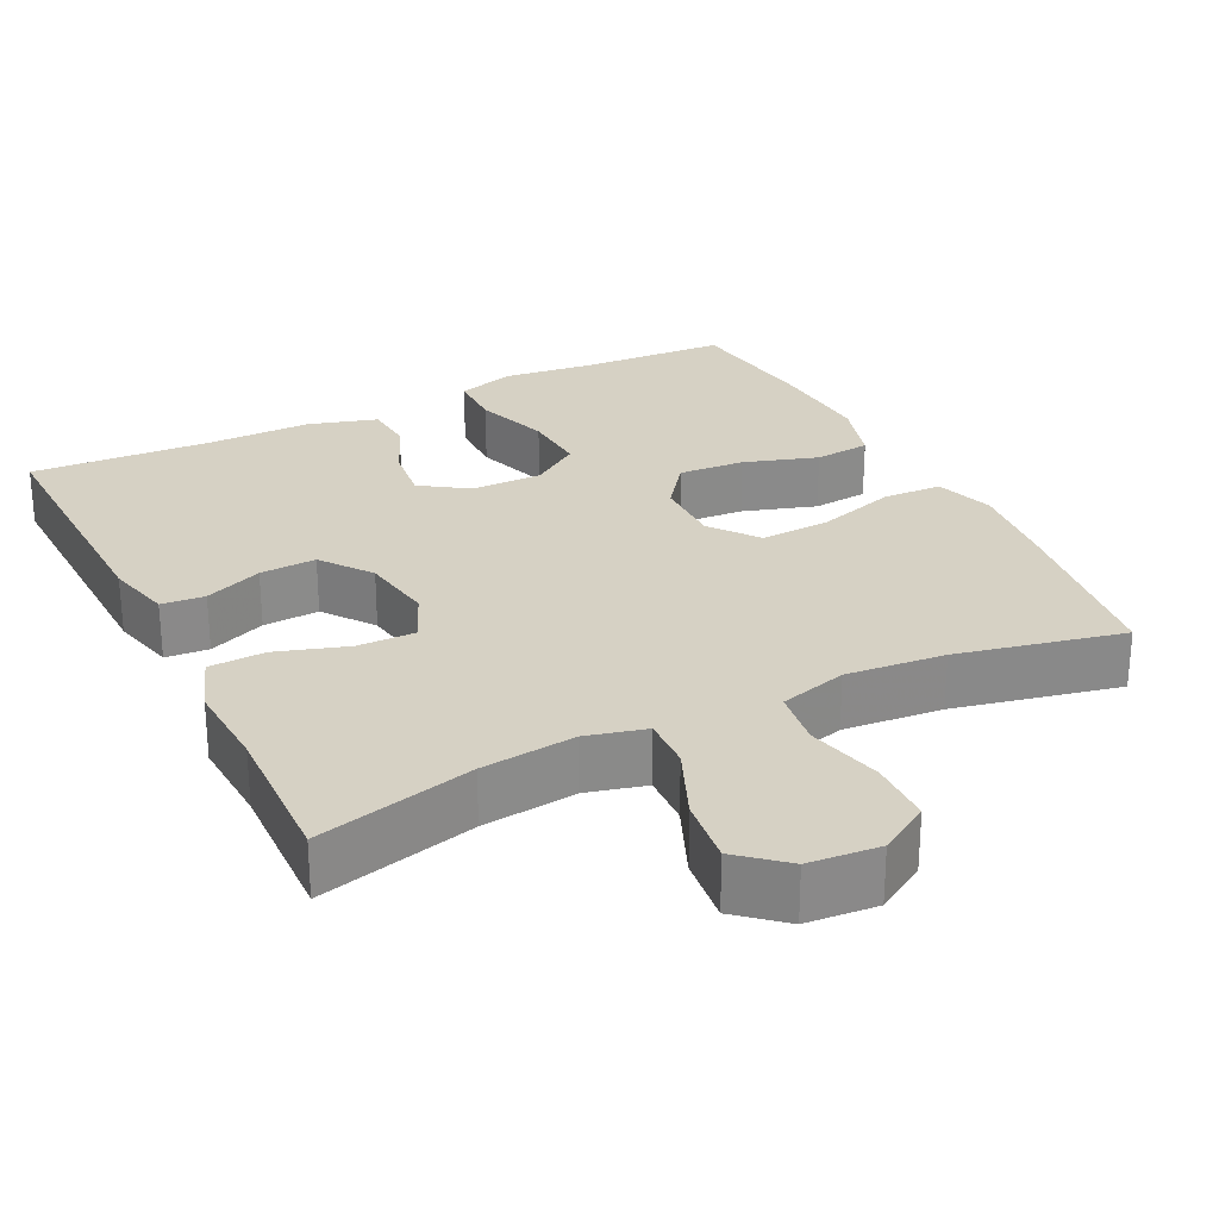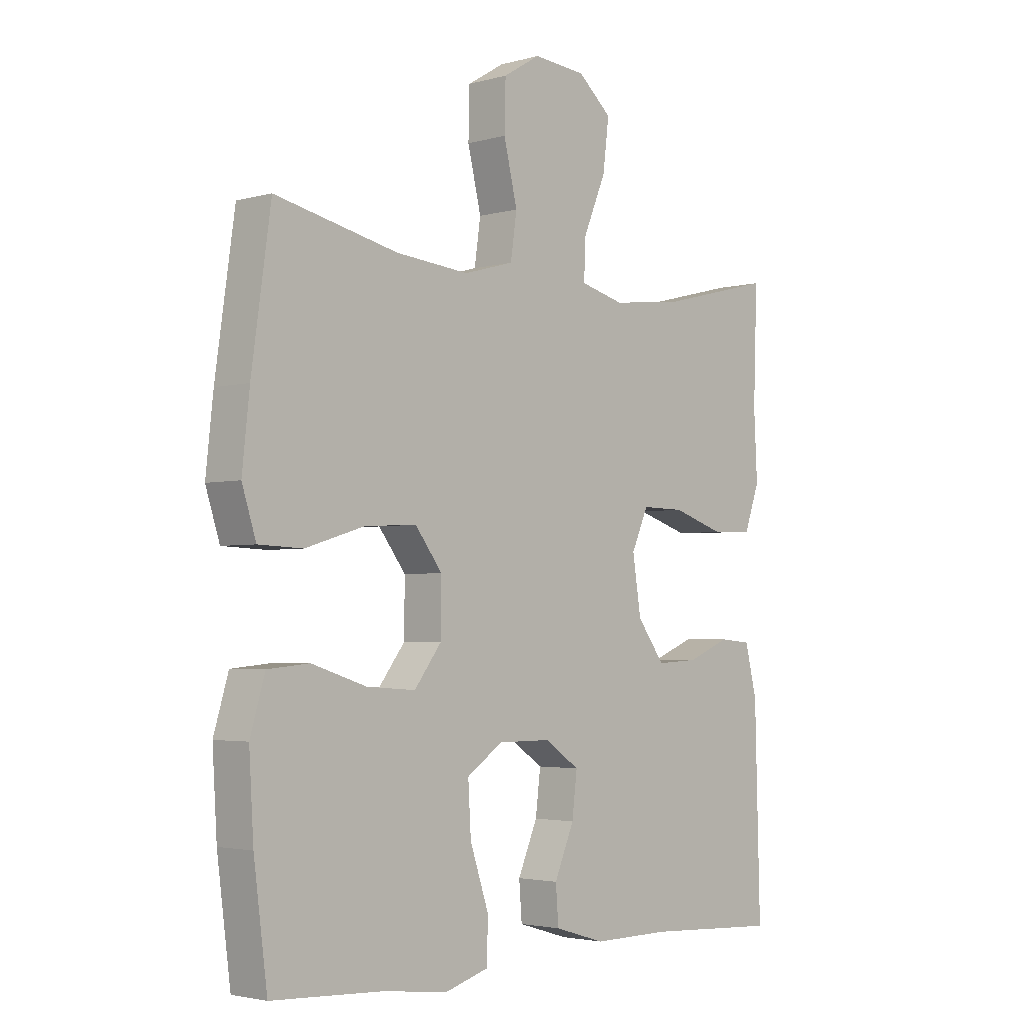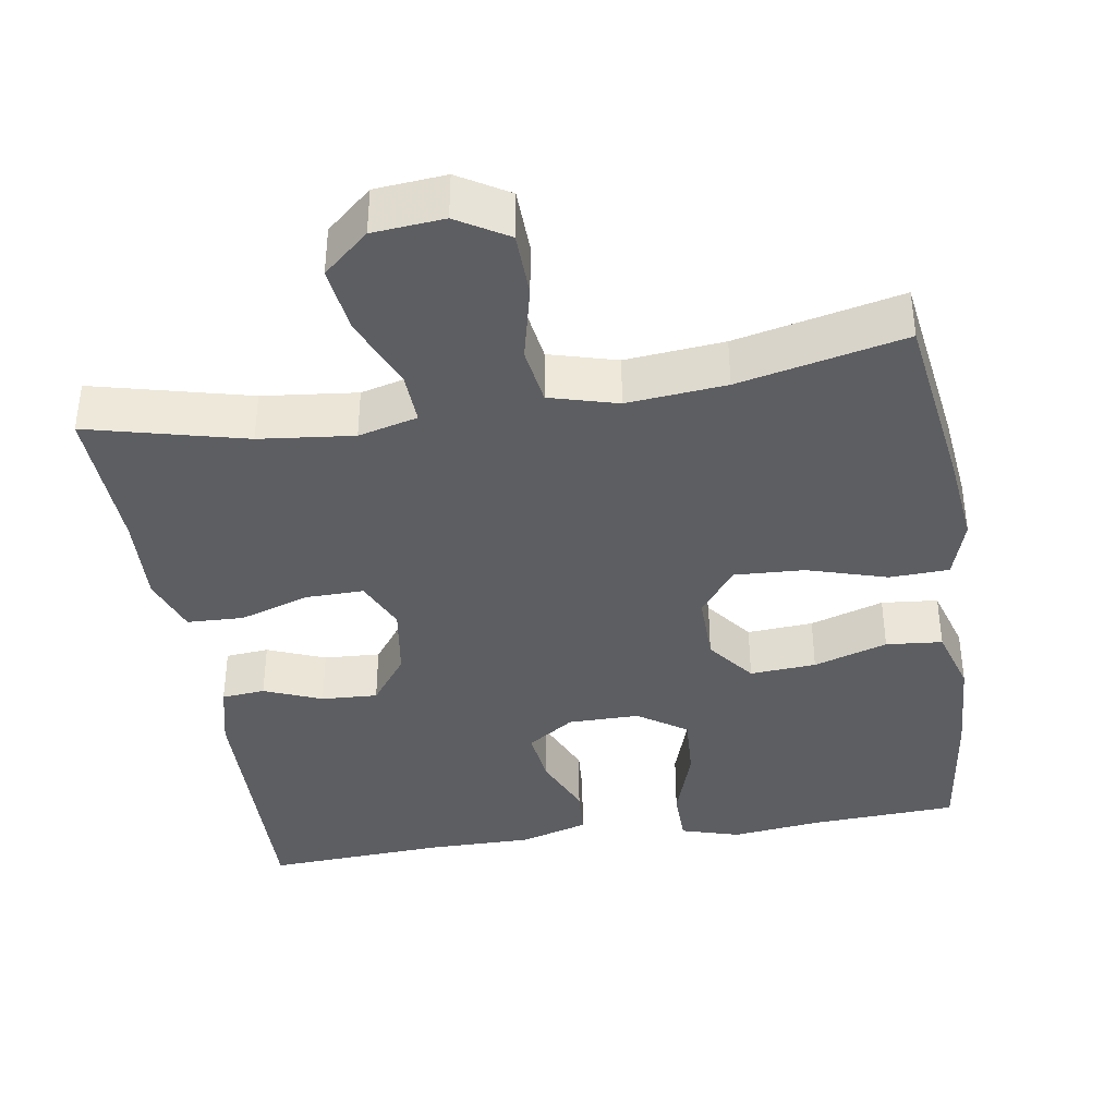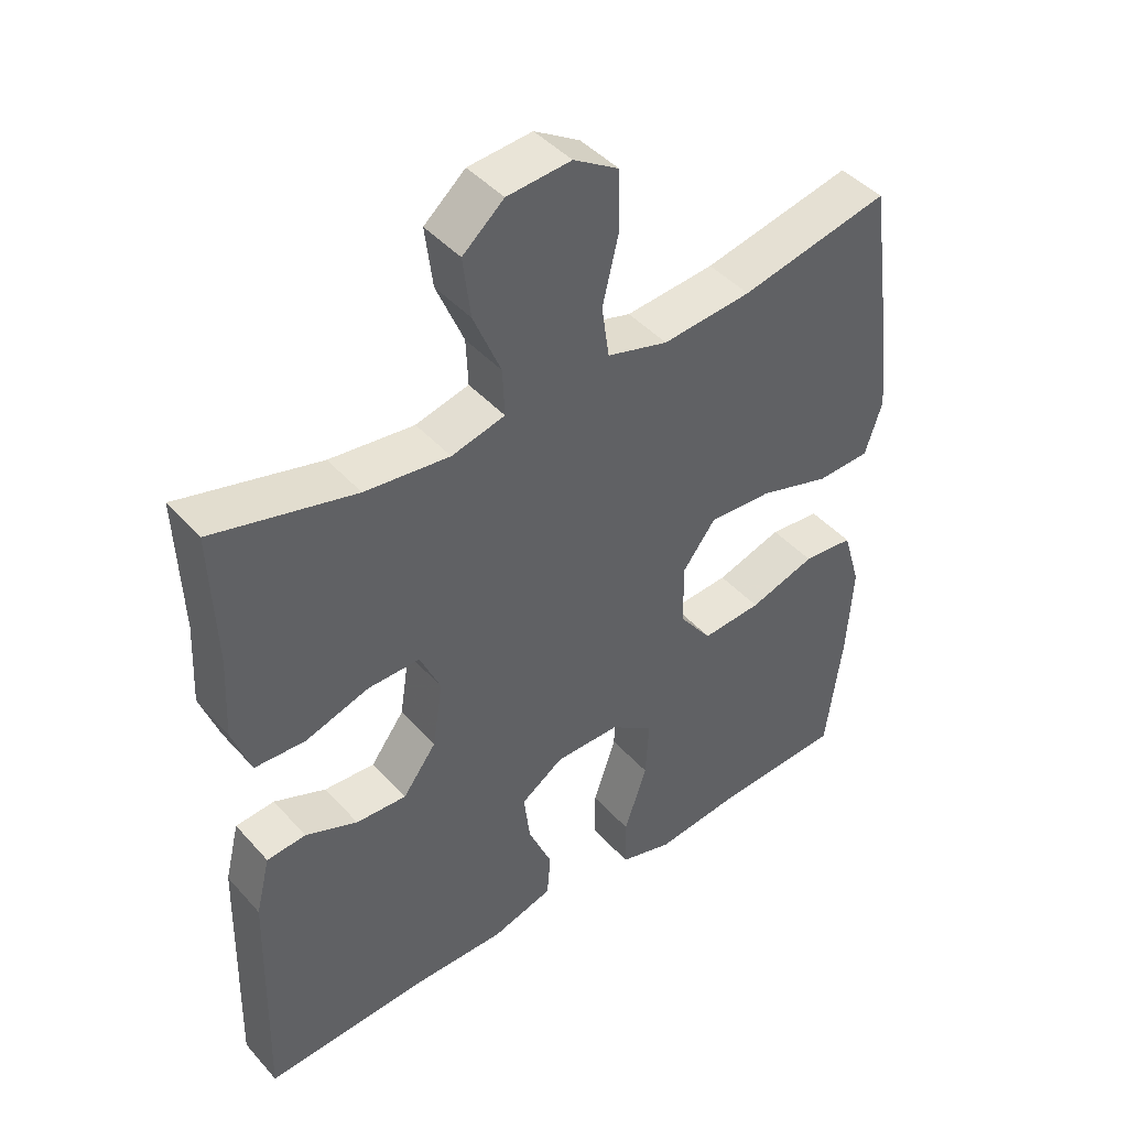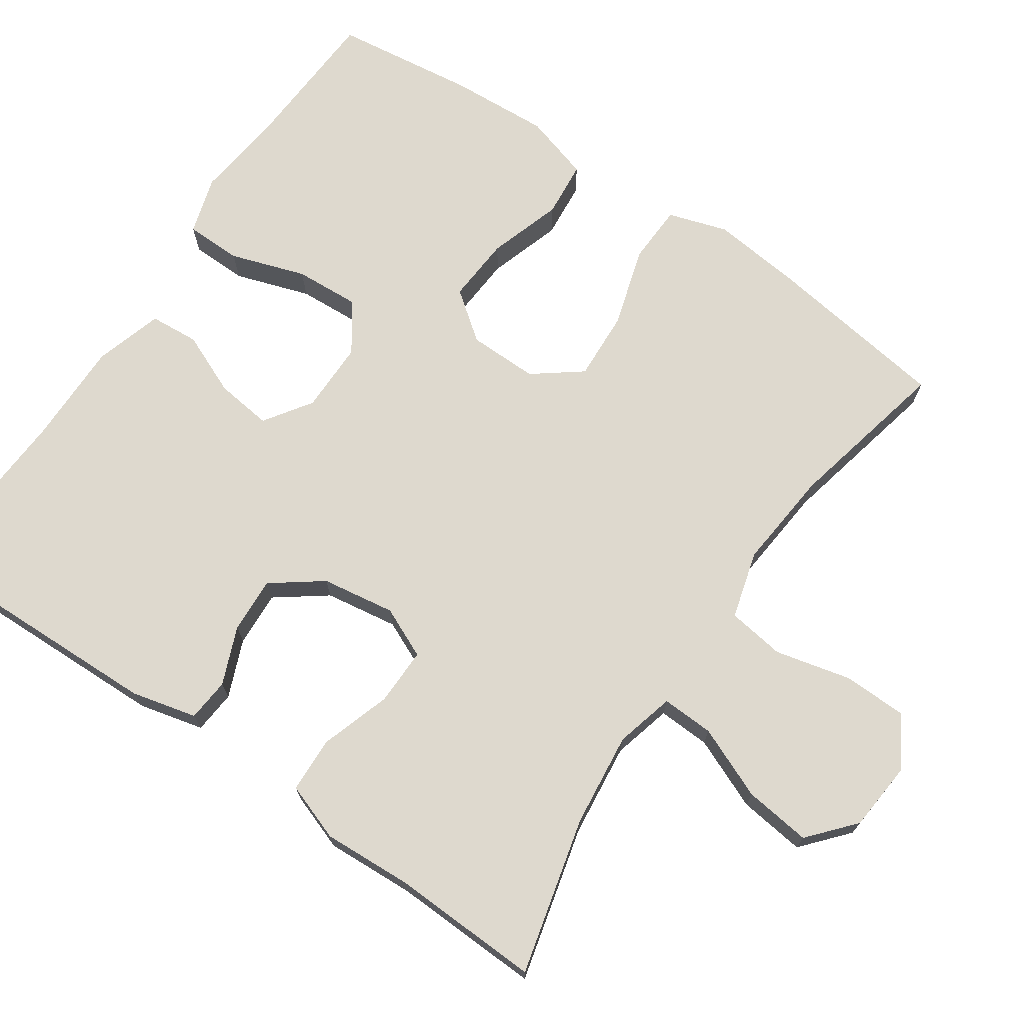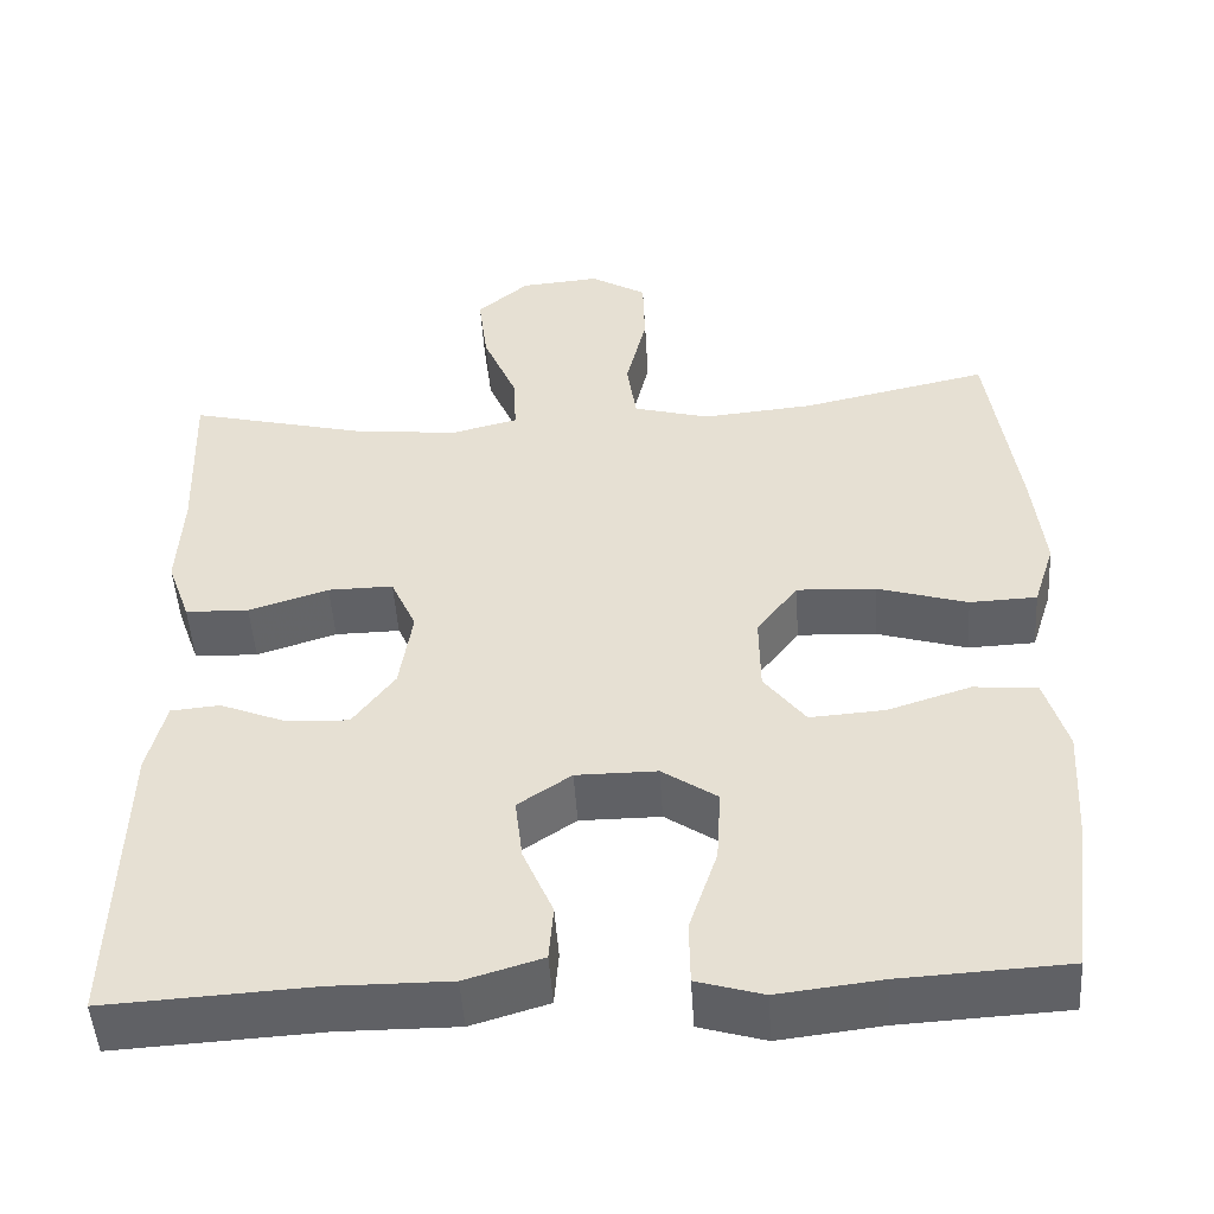
<metadata>
{"format":"obj","ext":"obj","renderer":"f3d","projection":"perspective","resolution":1024,"background":"white","views":[{"elev":26.9,"azim":-26.5,"up":"+Y"},{"elev":-3.1,"azim":133.1,"up":"+Z"},{"elev":-38.7,"azim":9.2,"up":"+Y"},{"elev":43.9,"azim":-38.4,"up":"+Z"},{"elev":71.4,"azim":-55.6,"up":"+Y"},{"elev":-49.4,"azim":3.7,"up":"+Z"}]}
</metadata>
<code>
v 0.5 0.07 0.5
v 0.534 0.07 0.259
v 0.547 0.07 0.138
v 0.522 0.07 0.06
v 0.444 0.07 0.057
v 0.339 0.07 0.089
v 0.247 0.07 0.094
v 0.199 0.07 0.031
v 0.2 0.07 -0.061
v 0.248 0.07 -0.124
v 0.335 0.07 -0.118
v 0.432 0.07 -0.087
v 0.506 0.07 -0.094
v 0.532 0.07 -0.182
v 0.524 0.07 -0.315
v 0.5 0.07 -0.5
v 0.307 0.07 -0.51
v 0.187 0.07 -0.524
v 0.11 0.07 -0.501
v 0.109 0.07 -0.427
v 0.142 0.07 -0.328
v 0.147 0.07 -0.242
v 0.083 0.07 -0.198
v -0.011 0.07 -0.198
v -0.073 0.07 -0.24
v -0.064 0.07 -0.314
v -0.029 0.07 -0.396
v -0.034 0.07 -0.461
v -0.124 0.07 -0.488
v -0.261 0.07 -0.487
v -0.5 0.07 -0.5
v -0.491 0.07 -0.149
v -0.47 0.07 -0.063
v -0.413 0.07 -0.058
v -0.337 0.07 -0.089
v -0.263 0.07 -0.093
v -0.214 0.07 -0.027
v -0.199 0.07 0.07
v -0.229 0.07 0.137
v -0.305 0.07 0.136
v -0.398 0.07 0.106
v -0.472 0.07 0.109
v -0.499 0.07 0.185
v -0.493 0.07 0.303
v -0.5 0.07 0.5
v -0.293 0.07 0.448
v -0.169 0.07 0.434
v -0.091 0.07 0.454
v -0.094 0.07 0.523
v -0.134 0.07 0.618
v -0.145 0.07 0.706
v -0.085 0.07 0.758
v 0.008 0.07 0.766
v 0.074 0.07 0.726
v 0.076 0.07 0.641
v 0.052 0.07 0.541
v 0.063 0.07 0.465
v 0.152 0.07 0.44
v 0.282 0.07 0.452
v 0.5 0 0.5
v 0.534 0 0.259
v 0.547 0 0.138
v 0.522 0 0.06
v 0.444 0 0.057
v 0.339 0 0.089
v 0.247 0 0.094
v 0.199 0 0.031
v 0.2 0 -0.061
v 0.248 0 -0.124
v 0.335 0 -0.118
v 0.432 0 -0.087
v 0.506 0 -0.094
v 0.532 0 -0.182
v 0.524 0 -0.315
v 0.5 0 -0.5
v 0.307 0 -0.51
v 0.187 0 -0.524
v 0.11 0 -0.501
v 0.109 0 -0.427
v 0.142 0 -0.328
v 0.147 0 -0.242
v 0.083 0 -0.198
v -0.011 0 -0.198
v -0.073 0 -0.24
v -0.064 0 -0.314
v -0.029 0 -0.396
v -0.034 0 -0.461
v -0.124 0 -0.488
v -0.261 0 -0.487
v -0.5 0 -0.5
v -0.491 0 -0.149
v -0.47 0 -0.063
v -0.413 0 -0.058
v -0.337 0 -0.089
v -0.263 0 -0.093
v -0.214 0 -0.027
v -0.199 0 0.07
v -0.229 0 0.137
v -0.305 0 0.136
v -0.398 0 0.106
v -0.472 0 0.109
v -0.499 0 0.185
v -0.493 0 0.303
v -0.5 0 0.5
v -0.293 0 0.448
v -0.169 0 0.434
v -0.091 0 0.454
v -0.094 0 0.523
v -0.134 0 0.618
v -0.145 0 0.706
v -0.085 0 0.758
v 0.008 0 0.766
v 0.074 0 0.726
v 0.076 0 0.641
v 0.052 0 0.541
v 0.063 0 0.465
v 0.152 0 0.44
v 0.282 0 0.452
f 54 55 56
f 53 54 56
f 52 53 56
f 51 52 56
f 50 51 56
f 49 50 56
f 48 49 56 57
f 47 48 57 58
f 44 45 46
f 44 46 47
f 43 44 47
f 42 43 47
f 41 42 47
f 40 41 47
f 39 40 47 58
f 33 34 35
f 32 33 35
f 31 32 35
f 30 31 35
f 30 35 36
f 29 30 36
f 28 29 36
f 27 28 36
f 26 27 36
f 25 26 36 37
f 19 20 21
f 18 19 21
f 17 18 21
f 17 21 22
f 16 17 22
f 15 16 22
f 14 15 22
f 13 14 22
f 12 13 22
f 11 12 22
f 10 11 22 23
f 4 5 6
f 3 4 6
f 2 3 6
f 1 2 6
f 59 1 6
f 59 6 7
f 59 7 8
f 58 59 8
f 39 58 8
f 38 39 8
f 37 38 8
f 25 37 8
f 24 25 8
f 9 10 23 24
f 8 9 24
f 115 114 113
f 115 113 112
f 115 112 111
f 115 111 110
f 115 110 109
f 115 109 108
f 116 115 108 107
f 117 116 107 106
f 105 104 103
f 106 105 103
f 106 103 102
f 106 102 101
f 106 101 100
f 106 100 99
f 117 106 99 98
f 94 93 92
f 94 92 91
f 94 91 90
f 94 90 89
f 95 94 89
f 95 89 88
f 95 88 87
f 95 87 86
f 95 86 85
f 96 95 85 84
f 80 79 78
f 80 78 77
f 80 77 76
f 81 80 76
f 81 76 75
f 81 75 74
f 81 74 73
f 81 73 72
f 81 72 71
f 81 71 70
f 82 81 70 69
f 65 64 63
f 65 63 62
f 65 62 61
f 65 61 60
f 65 60 118
f 66 65 118
f 67 66 118
f 67 118 117
f 67 117 98
f 67 98 97
f 67 97 96
f 67 96 84
f 67 84 83
f 83 82 69 68
f 83 68 67
f 1 60 61 2
f 2 61 62 3
f 3 62 63 4
f 4 63 64 5
f 5 64 65 6
f 6 65 66 7
f 7 66 67 8
f 8 67 68 9
f 9 68 69 10
f 10 69 70 11
f 11 70 71 12
f 12 71 72 13
f 13 72 73 14
f 14 73 74 15
f 15 74 75 16
f 16 75 76 17
f 17 76 77 18
f 18 77 78 19
f 19 78 79 20
f 20 79 80 21
f 21 80 81 22
f 22 81 82 23
f 23 82 83 24
f 24 83 84 25
f 25 84 85 26
f 26 85 86 27
f 27 86 87 28
f 28 87 88 29
f 29 88 89 30
f 30 89 90 31
f 31 90 91 32
f 32 91 92 33
f 33 92 93 34
f 34 93 94 35
f 35 94 95 36
f 36 95 96 37
f 37 96 97 38
f 38 97 98 39
f 39 98 99 40
f 40 99 100 41
f 41 100 101 42
f 42 101 102 43
f 43 102 103 44
f 44 103 104 45
f 45 104 105 46
f 46 105 106 47
f 47 106 107 48
f 48 107 108 49
f 49 108 109 50
f 50 109 110 51
f 51 110 111 52
f 52 111 112 53
f 53 112 113 54
f 54 113 114 55
f 55 114 115 56
f 56 115 116 57
f 57 116 117 58
f 58 117 118 59
f 59 118 60 1

</code>
